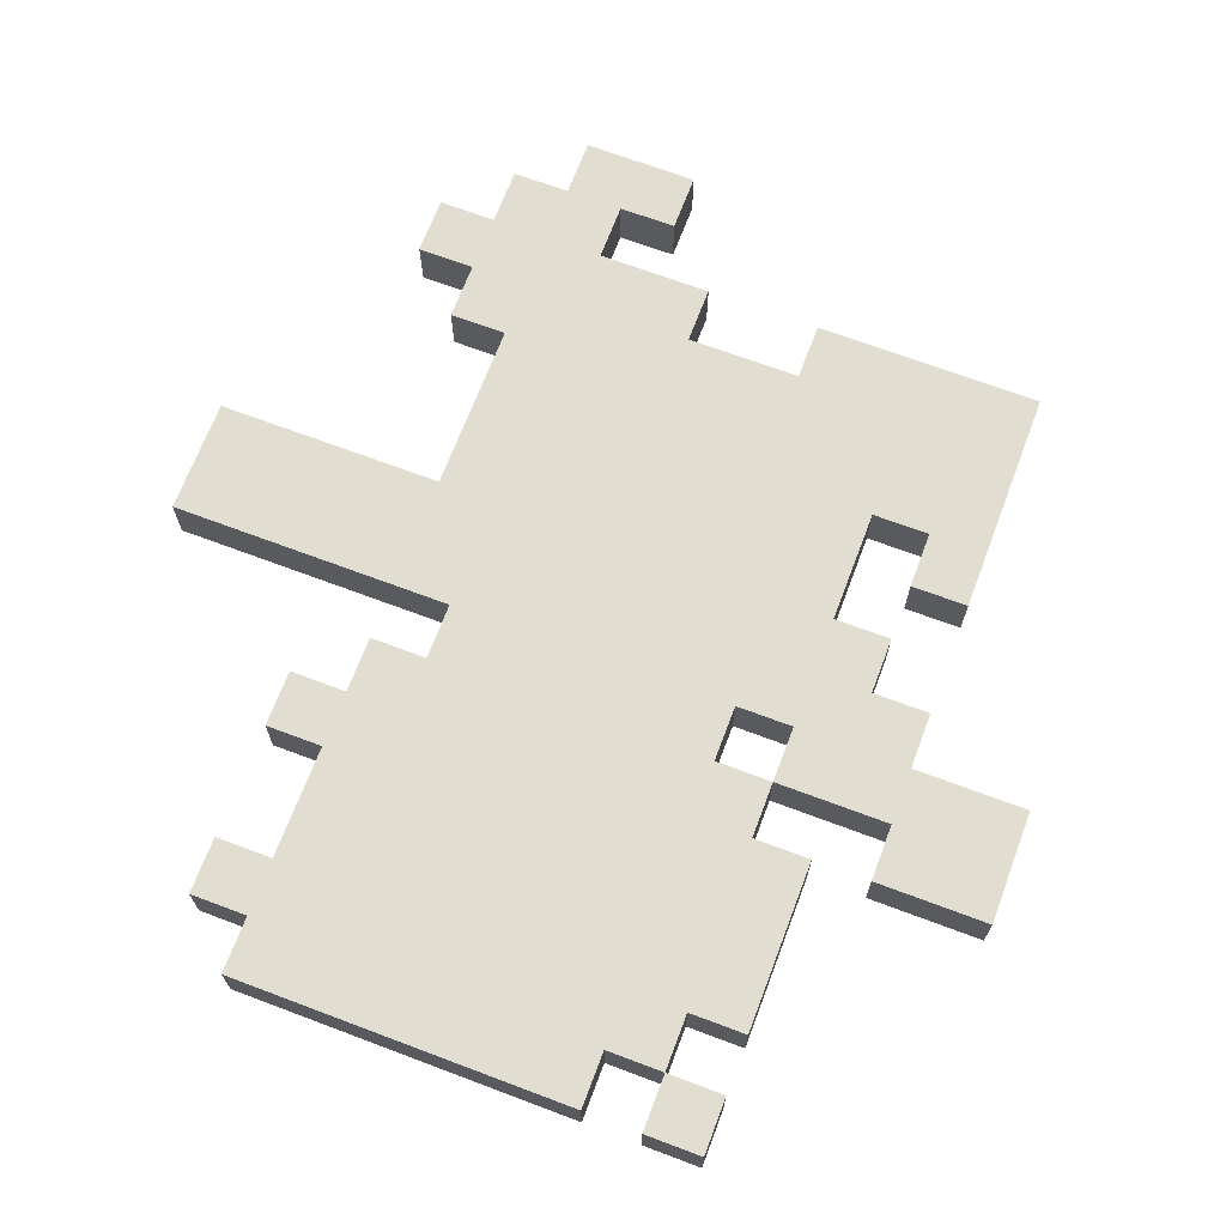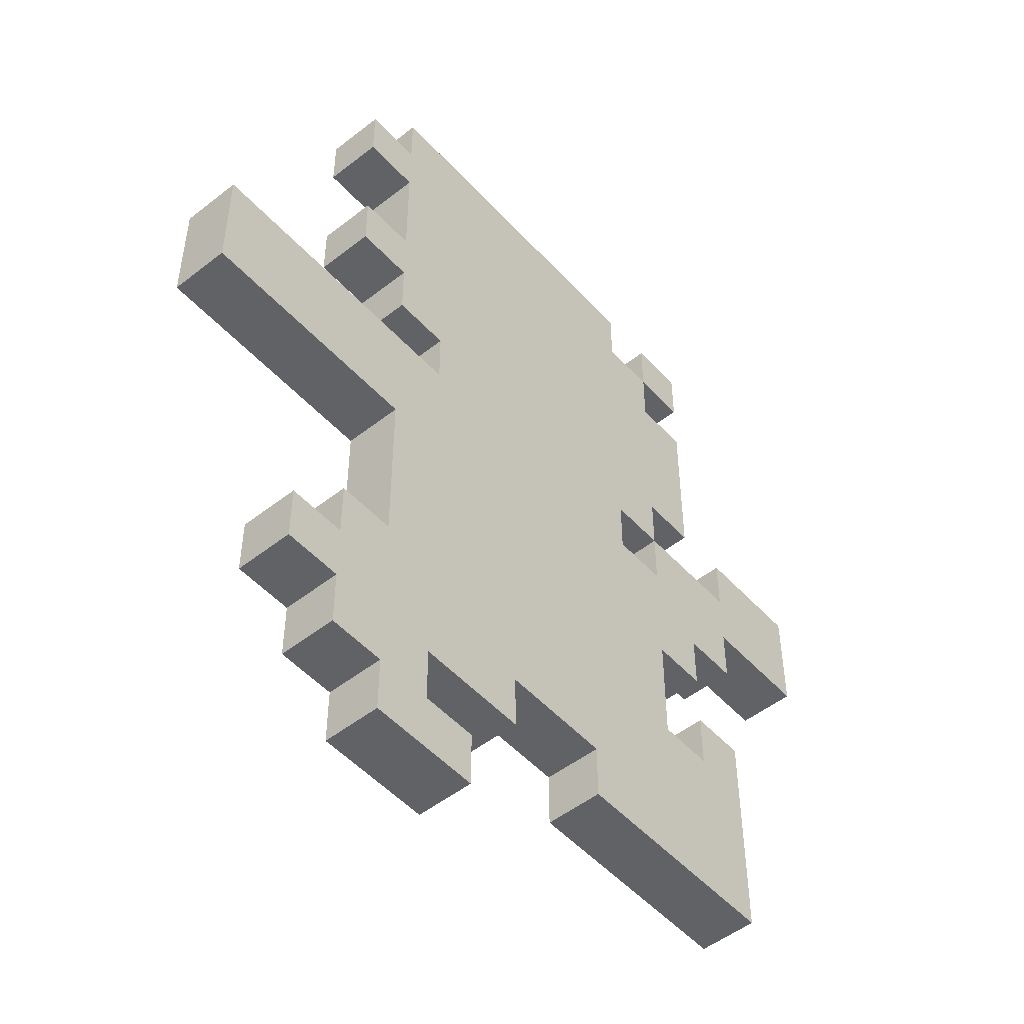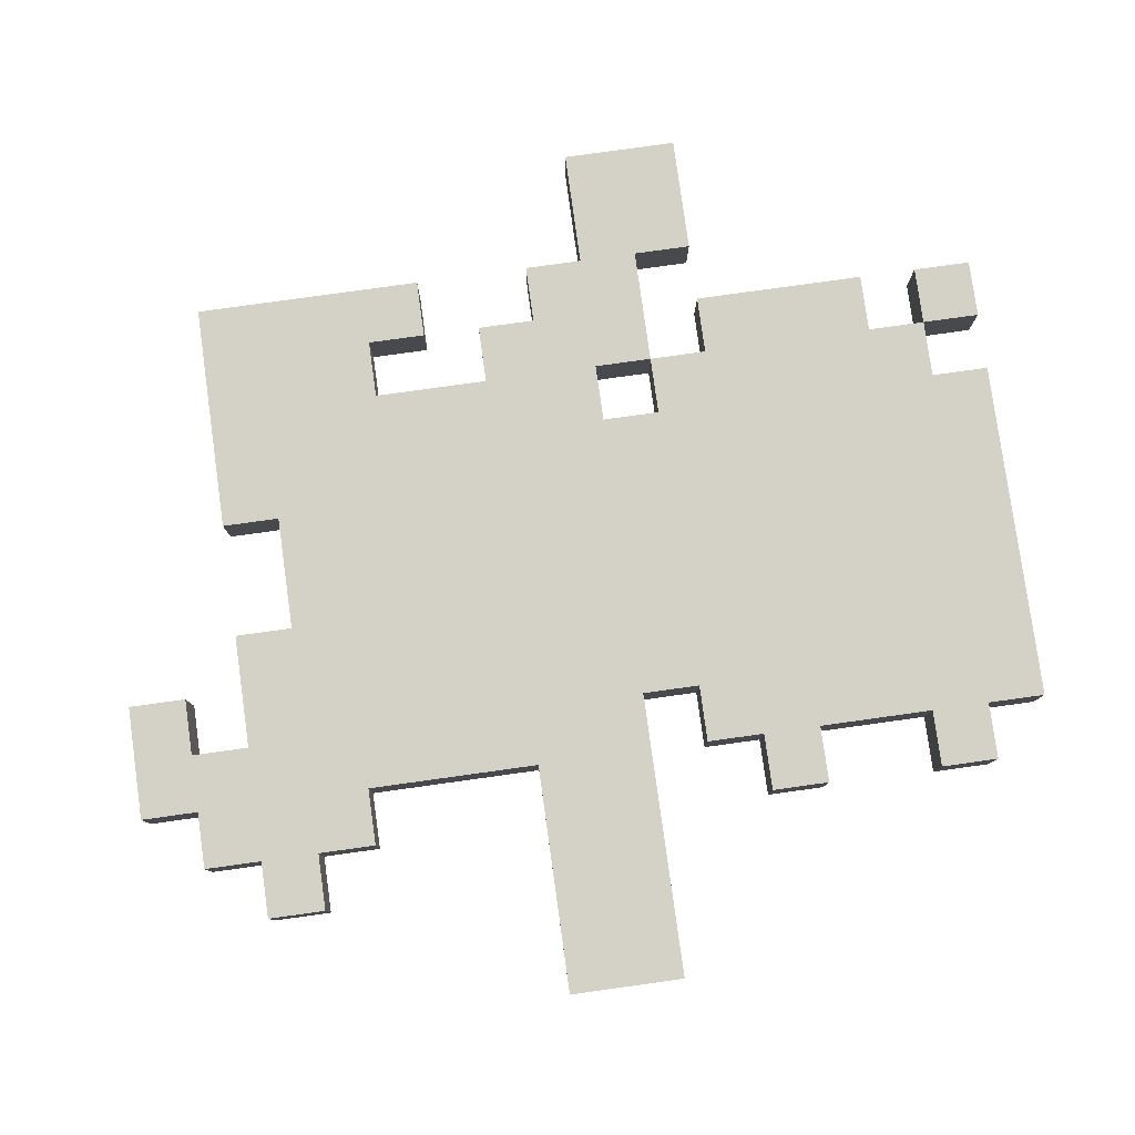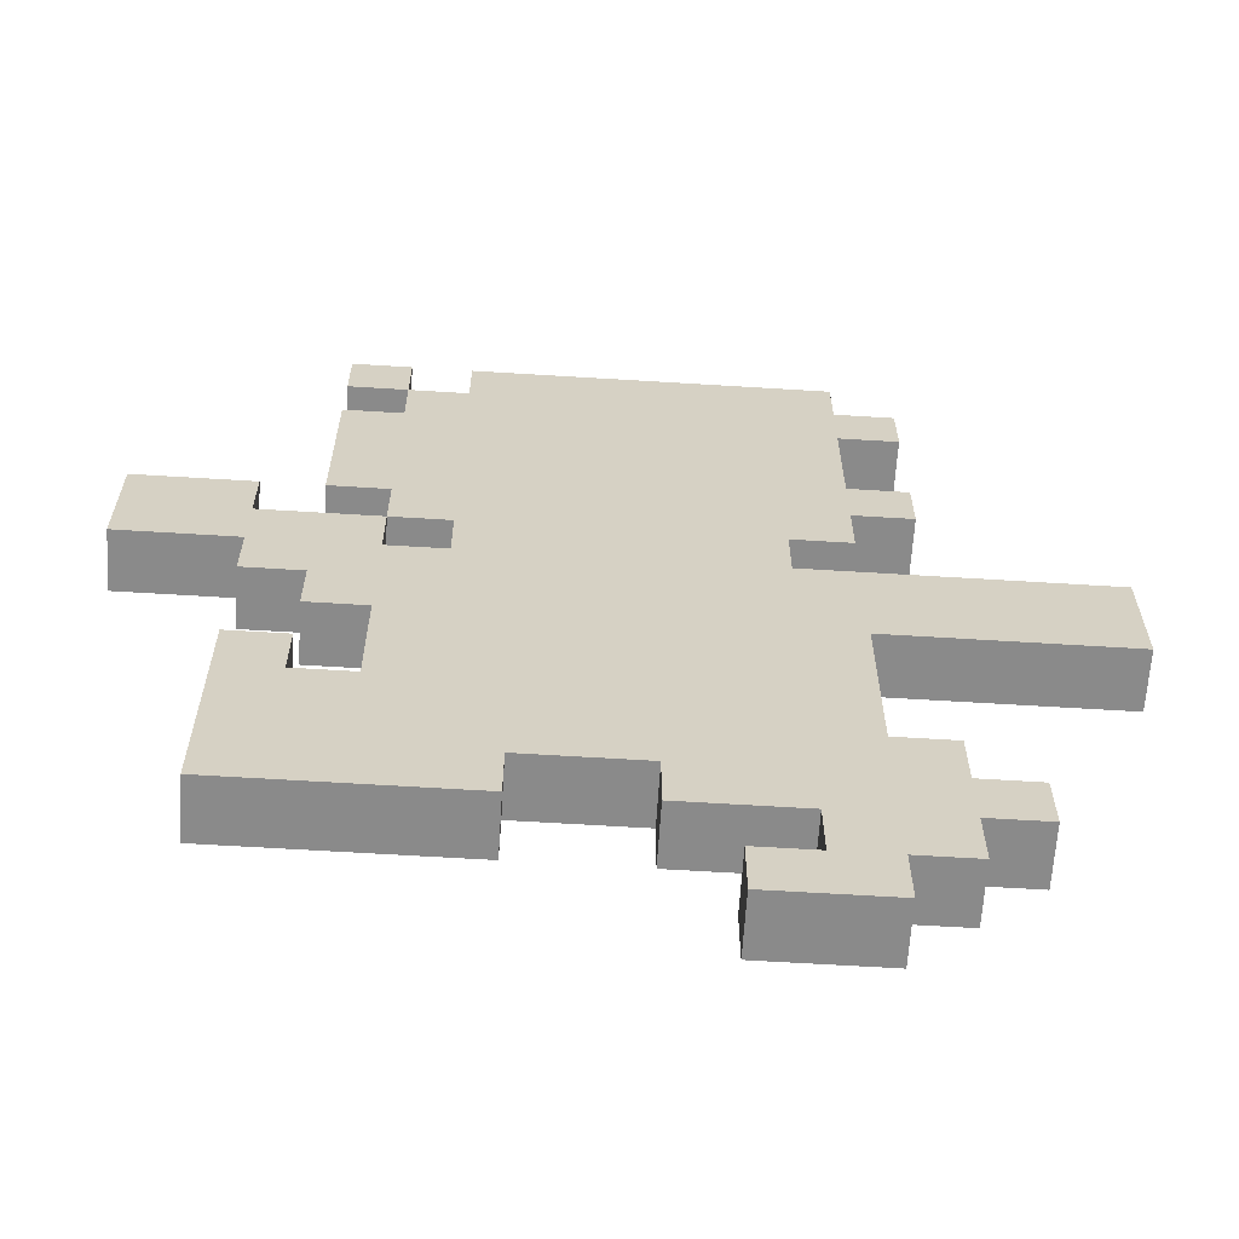
<metadata>
{"format":"obj","ext":"obj","renderer":"f3d","projection":"perspective","resolution":1024,"background":"white","views":[{"elev":68.5,"azim":-159.3,"up":"+Z"},{"elev":-50.7,"azim":130.6,"up":"+Y"},{"elev":79.8,"azim":82.1,"up":"+Z"},{"elev":-63.5,"azim":-3.6,"up":"+Y"}]}
</metadata>
<code>
o
v -0.4 0 0.1
v -0.6 0 0.1
v -0.3 0.1 0.1
v -0.4 0.1 0.1
v -0.5 0.1 0.1
v -0.6 0.1 0.1
v -0.2 0.2 0.1
v -0.3 0.2 0.1
v -0.4 0.2 0.1
v -0.5 0.2 0.1
v -0.7 0.2 0.1
v -0.9 0.2 0.1
v -1.1 0.2 0.1
v -1.3 0.2 0.1
v -0.2 0.3 0.1
v -0.3 0.3 0.1
v -0.4 0.3 0.1
v -0.7 0.3 0.1
v -0.9 0.3 0.1
v -0.3 0.4 0.1
v -0.4 0.4 0.1
v -0.5 0.5 0.1
v -0.6 0.5 0.1
v -0.9 0.5 0.1
v -1 0.5 0.1
v -1.1 0.5 0.1
v -1.2 0.5 0.1
v -0.4 0.6 0.1
v -0.5 0.6 0.1
v -0.6 0.6 0.1
v -0.9 0.6 0.1
v -1 0.6 0.1
v -1.1 0.6 0.1
v -1.2 0.6 0.1
v -1.3 0.6 0.1
v 0 0.7 0.1
v -0.2 0.7 0.1
v -0.4 0.7 0.1
v -1.1 0.7 0.1
v -1.2 0.7 0.1
v -1.2 0.8 0.1
v -1.3 0.8 0.1
v 0 0.9 0.1
v -0.2 0.9 0.1
v -0.5 0.9 0.1
v -0.6 0.9 0.1
v -0.9 0.9 0.1
v -1 0.9 0.1
v -1.1 0.9 0.1
v -1.3 0.9 0.1
v -1.5 0.9 0.1
v -0.4 1 0.1
v -0.5 1 0.1
v -0.8 1 0.1
v -1 1 0.1
v -1.1 1 0.1
v -1.3 1 0.1
v -0.3 1.1 0.1
v -0.4 1.1 0.1
v -0.5 1.1 0.1
v -0.6 1.1 0.1
v -0.7 1.1 0.1
v -0.8 1.1 0.1
v -1.1 1.1 0.1
v -1.2 1.1 0.1
v -1.3 1.1 0.1
v -1.5 1.1 0.1
v -0.3 1.2 0.1
v -0.4 1.2 0.1
v -0.8 1.2 0.1
v -1 1.2 0.1
v -0.5 1.3 0.1
v -0.6 1.3 0.1
v -0.3 1.4 0.1
v -0.4 1.4 0.1
v -0.7 1.4 0.1
v -0.8 1.4 0.1
v -1 1.4 0.1
v -1.1 1.4 0.1
v -1.2 1.4 0.1
v -0.3 1.5 0.1
v -0.4 1.5 0.1
v -1 1.5 0.1
v -1.1 1.5 0.1
v -1.2 1.5 0.1
v -0.4 1.6 0.1
v -1 1.6 0.1
v -1.1 1.6 0.1
v -1.2 1.6 0.1
v -0.4 0 0
v -0.6 0 0
v -0.3 0.1 0
v -0.4 0.1 0
v -0.5 0.1 0
v -0.6 0.1 0
v -0.2 0.2 0
v -0.3 0.2 0
v -0.4 0.2 0
v -0.5 0.2 0
v -0.7 0.2 0
v -0.9 0.2 0
v -1.1 0.2 0
v -1.3 0.2 0
v -0.2 0.3 0
v -0.3 0.3 0
v -0.4 0.3 0
v -0.7 0.3 0
v -0.9 0.3 0
v -0.3 0.4 0
v -0.4 0.4 0
v -0.5 0.5 0
v -0.6 0.5 0
v -0.9 0.5 0
v -1 0.5 0
v -1.1 0.5 0
v -1.2 0.5 0
v -0.4 0.6 0
v -0.5 0.6 0
v -0.6 0.6 0
v -0.9 0.6 0
v -1 0.6 0
v -1.1 0.6 0
v -1.2 0.6 0
v -1.3 0.6 0
v 0 0.7 0
v -0.2 0.7 0
v -0.4 0.7 0
v -1.1 0.7 0
v -1.2 0.7 0
v -1.2 0.8 0
v -1.3 0.8 0
v 0 0.9 0
v -0.2 0.9 0
v -0.5 0.9 0
v -0.6 0.9 0
v -0.9 0.9 0
v -1 0.9 0
v -1.1 0.9 0
v -1.3 0.9 0
v -1.5 0.9 0
v -0.4 1 0
v -0.5 1 0
v -0.8 1 0
v -1 1 0
v -1.1 1 0
v -1.3 1 0
v -0.3 1.1 0
v -0.4 1.1 0
v -0.5 1.1 0
v -0.6 1.1 0
v -0.7 1.1 0
v -0.8 1.1 0
v -1.1 1.1 0
v -1.2 1.1 0
v -1.3 1.1 0
v -1.5 1.1 0
v -0.3 1.2 0
v -0.4 1.2 0
v -0.8 1.2 0
v -1 1.2 0
v -0.5 1.3 0
v -0.6 1.3 0
v -0.3 1.4 0
v -0.4 1.4 0
v -0.7 1.4 0
v -0.8 1.4 0
v -1 1.4 0
v -1.1 1.4 0
v -1.2 1.4 0
v -0.3 1.5 0
v -0.4 1.5 0
v -1 1.5 0
v -1.1 1.5 0
v -1.2 1.5 0
v -0.4 1.6 0
v -1 1.6 0
v -1.1 1.6 0
v -1.2 1.6 0
v 0 0.7 0.1
v 0 0.9 0.1
v 0 0.7 0
v 0 0.9 0
v -0.2 0.2 0.1
v -0.2 0.3 0.1
v -0.2 0.2 0
v -0.2 0.3 0
v -0.3 0.1 0.1
v -0.3 0.2 0.1
v -0.3 0.3 0.1
v -0.3 0.4 0.1
v -0.3 1.1 0.1
v -0.3 1.2 0.1
v -0.3 1.4 0.1
v -0.3 1.5 0.1
v -0.3 0.1 0
v -0.3 0.2 0
v -0.3 0.3 0
v -0.3 0.4 0
v -0.3 1.1 0
v -0.3 1.2 0
v -0.3 1.4 0
v -0.3 1.5 0
v -0.4 0 0.1
v -0.4 0.1 0.1
v -0.4 0.4 0.1
v -0.4 0.6 0.1
v -0.4 0.7 0.1
v -0.4 1 0.1
v -0.4 1.1 0.1
v -0.4 1.2 0.1
v -0.4 1.4 0.1
v -0.4 1.5 0.1
v -0.4 1.6 0.1
v -0.4 0 0
v -0.4 0.1 0
v -0.4 0.4 0
v -0.4 0.6 0
v -0.4 0.7 0
v -0.4 1 0
v -0.4 1.1 0
v -0.4 1.2 0
v -0.4 1.4 0
v -0.4 1.5 0
v -0.4 1.6 0
v -0.5 0.9 0.1
v -0.5 1 0.1
v -0.5 0.9 0
v -0.5 1 0
v -0.9 0.2 0.1
v -0.9 0.3 0.1
v -0.9 0.2 0
v -0.9 0.3 0
v -1.1 0.9 0.1
v -1.1 1 0.1
v -1.1 1.5 0.1
v -1.1 1.6 0.1
v -1.1 0.9 0
v -1.1 1 0
v -1.1 1.5 0
v -1.1 1.6 0
v -1.2 0.5 0.1
v -1.2 0.6 0.1
v -1.2 0.5 0
v -1.2 0.6 0
v -1.3 1 0.1
v -1.3 1.1 0.1
v -1.3 1 0
v -1.3 1.1 0
v -0.5 0.1 0.1
v -0.5 0.2 0.1
v -0.5 0.1 0
v -0.5 0.2 0
v -0.6 0 0.1
v -0.6 0.1 0.1
v -0.6 0 0
v -0.6 0.1 0
v -0.7 0.2 0.1
v -0.7 0.3 0.1
v -0.7 0.2 0
v -0.7 0.3 0
v -1 0.9 0.1
v -1 1 0.1
v -1 1.5 0.1
v -1 1.6 0.1
v -1 0.9 0
v -1 1 0
v -1 1.5 0
v -1 1.6 0
v -1.1 0.5 0.1
v -1.1 0.6 0.1
v -1.1 0.7 0.1
v -1.1 1 0.1
v -1.1 1.1 0.1
v -1.1 1.4 0.1
v -1.1 1.5 0.1
v -1.1 0.5 0
v -1.1 0.6 0
v -1.1 0.7 0
v -1.1 1 0
v -1.1 1.1 0
v -1.1 1.4 0
v -1.1 1.5 0
v -1.2 0.7 0.1
v -1.2 0.8 0.1
v -1.2 1.1 0.1
v -1.2 1.4 0.1
v -1.2 1.5 0.1
v -1.2 1.6 0.1
v -1.2 0.7 0
v -1.2 0.8 0
v -1.2 1.1 0
v -1.2 1.4 0
v -1.2 1.5 0
v -1.2 1.6 0
v -1.3 0.2 0.1
v -1.3 0.6 0.1
v -1.3 0.8 0.1
v -1.3 0.9 0.1
v -1.3 0.2 0
v -1.3 0.6 0
v -1.3 0.8 0
v -1.3 0.9 0
v -1.5 0.9 0.1
v -1.5 1.1 0.1
v -1.5 0.9 0
v -1.5 1.1 0
v -0.4 0 0.1
v -0.4 0 0
v -0.6 0 0.1
v -0.6 0 0
v -0.3 0.1 0.1
v -0.3 0.1 0
v -0.4 0.1 0.1
v -0.4 0.1 0
v -0.2 0.2 0.1
v -0.2 0.2 0
v -0.3 0.2 0.1
v -0.3 0.2 0
v -0.5 0.2 0.1
v -0.5 0.2 0
v -0.7 0.2 0.1
v -0.7 0.2 0
v -0.9 0.2 0.1
v -0.9 0.2 0
v -1.1 0.2 0.1
v -1.1 0.2 0
v -1.3 0.2 0.1
v -1.3 0.2 0
v -0.7 0.3 0.1
v -0.7 0.3 0
v -0.9 0.3 0.1
v -0.9 0.3 0
v 0 0.7 0.1
v 0 0.7 0
v -0.2 0.7 0.1
v -0.2 0.7 0
v -0.4 0.7 0.1
v -0.4 0.7 0
v -1.1 0.7 0.1
v -1.1 0.7 0
v -1.2 0.7 0.1
v -1.2 0.7 0
v -1.2 0.8 0.1
v -1.2 0.8 0
v -1.3 0.8 0.1
v -1.3 0.8 0
v -1.3 0.9 0.1
v -1.3 0.9 0
v -1.5 0.9 0.1
v -1.5 0.9 0
v -0.4 1 0.1
v -0.4 1 0
v -0.5 1 0.1
v -0.5 1 0
v -1 1 0.1
v -1 1 0
v -1.1 1 0.1
v -1.1 1 0
v -0.3 1.1 0.1
v -0.3 1.1 0
v -0.4 1.1 0.1
v -0.4 1.1 0
v -1.1 1.1 0.1
v -1.1 1.1 0
v -1.2 1.1 0.1
v -1.2 1.1 0
v -0.3 1.4 0.1
v -0.3 1.4 0
v -0.4 1.4 0.1
v -0.4 1.4 0
v -1.1 1.5 0.1
v -1.1 1.5 0
v -1.2 1.5 0.1
v -1.2 1.5 0
v -0.5 0.1 0.1
v -0.5 0.1 0
v -0.6 0.1 0.1
v -0.6 0.1 0
v -0.2 0.3 0.1
v -0.2 0.3 0
v -0.3 0.3 0.1
v -0.3 0.3 0
v -0.3 0.4 0.1
v -0.3 0.4 0
v -0.4 0.4 0.1
v -0.4 0.4 0
v -1.1 0.5 0.1
v -1.1 0.5 0
v -1.2 0.5 0.1
v -1.2 0.5 0
v -1.2 0.6 0.1
v -1.2 0.6 0
v -1.3 0.6 0.1
v -1.3 0.6 0
v 0 0.9 0.1
v 0 0.9 0
v -0.2 0.9 0.1
v -0.2 0.9 0
v -0.5 0.9 0.1
v -0.5 0.9 0
v -1 0.9 0.1
v -1 0.9 0
v -1.1 0.9 0.1
v -1.1 0.9 0
v -1.1 1 0.1
v -1.1 1 0
v -1.3 1 0.1
v -1.3 1 0
v -1.3 1.1 0.1
v -1.3 1.1 0
v -1.5 1.1 0.1
v -1.5 1.1 0
v -0.3 1.2 0.1
v -0.3 1.2 0
v -0.4 1.2 0.1
v -0.4 1.2 0
v -1.1 1.4 0.1
v -1.1 1.4 0
v -1.2 1.4 0.1
v -1.2 1.4 0
v -0.3 1.5 0.1
v -0.3 1.5 0
v -0.4 1.5 0.1
v -0.4 1.5 0
v -1 1.5 0.1
v -1 1.5 0
v -1.1 1.5 0.1
v -1.1 1.5 0
v -0.4 1.6 0.1
v -0.4 1.6 0
v -1 1.6 0.1
v -1 1.6 0
v -1.1 1.6 0.1
v -1.1 1.6 0
v -1.2 1.6 0.1
v -1.2 1.6 0
f 4 2 1
f 5 2 4
f 6 2 5
f 8 4 3
f 8 5 4
f 9 5 8
f 10 5 9
f 15 8 7
f 15 9 8
f 16 9 15
f 17 10 9
f 17 9 16
f 17 11 10
f 18 11 17
f 19 13 12
f 20 19 18
f 20 18 17
f 20 17 16
f 21 19 20
f 22 19 21
f 23 19 22
f 24 13 19
f 24 19 23
f 25 13 24
f 26 14 13
f 26 13 25
f 27 14 26
f 28 22 21
f 29 23 22
f 29 22 28
f 30 24 23
f 30 23 29
f 31 25 24
f 31 24 30
f 32 26 25
f 32 25 31
f 33 26 32
f 34 14 27
f 35 14 34
f 38 29 28
f 39 33 32
f 41 40 39
f 43 37 36
f 44 38 37
f 44 37 43
f 45 30 29
f 45 38 44
f 45 29 38
f 46 31 30
f 46 30 45
f 47 32 31
f 47 31 46
f 48 42 41
f 48 32 47
f 48 41 39
f 48 39 32
f 49 42 48
f 50 42 49
f 53 47 46
f 53 48 47
f 53 46 45
f 54 48 53
f 55 48 54
f 56 50 49
f 57 51 50
f 57 50 56
f 59 53 52
f 59 54 53
f 60 54 59
f 61 54 60
f 62 54 61
f 63 56 55
f 63 54 62
f 63 55 54
f 64 56 63
f 66 51 57
f 67 51 66
f 68 59 58
f 68 60 59
f 69 60 68
f 70 65 64
f 70 63 62
f 70 64 63
f 71 65 70
f 72 61 60
f 72 60 69
f 73 62 61
f 73 61 72
f 75 72 69
f 75 73 72
f 76 62 73
f 76 70 62
f 76 73 75
f 77 71 70
f 77 70 76
f 78 65 71
f 78 71 77
f 79 65 78
f 80 65 79
f 81 75 74
f 81 77 76
f 81 76 75
f 81 78 77
f 82 78 81
f 83 79 78
f 83 78 82
f 84 79 83
f 86 83 82
f 87 83 86
f 88 85 84
f 89 85 88
f 90 91 93
f 93 91 94
f 94 91 95
f 92 93 97
f 93 94 97
f 97 94 98
f 98 94 99
f 96 97 104
f 97 98 104
f 104 98 105
f 98 99 106
f 105 98 106
f 99 100 106
f 106 100 107
f 101 102 108
f 107 108 109
f 106 107 109
f 105 106 109
f 109 108 110
f 110 108 111
f 111 108 112
f 108 102 113
f 112 108 113
f 113 102 114
f 102 103 115
f 114 102 115
f 115 103 116
f 110 111 117
f 111 112 118
f 117 111 118
f 112 113 119
f 118 112 119
f 113 114 120
f 119 113 120
f 114 115 121
f 120 114 121
f 121 115 122
f 116 103 123
f 123 103 124
f 117 118 127
f 121 122 128
f 128 129 130
f 125 126 132
f 126 127 133
f 132 126 133
f 118 119 134
f 133 127 134
f 127 118 134
f 119 120 135
f 134 119 135
f 120 121 136
f 135 120 136
f 130 131 137
f 136 121 137
f 128 130 137
f 121 128 137
f 137 131 138
f 138 131 139
f 135 136 142
f 136 137 142
f 134 135 142
f 142 137 143
f 143 137 144
f 138 139 145
f 139 140 146
f 145 139 146
f 141 142 148
f 142 143 148
f 148 143 149
f 149 143 150
f 150 143 151
f 144 145 152
f 151 143 152
f 143 144 152
f 152 145 153
f 146 140 155
f 155 140 156
f 147 148 157
f 148 149 157
f 157 149 158
f 153 154 159
f 151 152 159
f 152 153 159
f 159 154 160
f 149 150 161
f 158 149 161
f 150 151 162
f 161 150 162
f 158 161 164
f 161 162 164
f 162 151 165
f 151 159 165
f 164 162 165
f 159 160 166
f 165 159 166
f 160 154 167
f 166 160 167
f 167 154 168
f 168 154 169
f 163 164 170
f 165 166 170
f 164 165 170
f 166 167 170
f 170 167 171
f 167 168 172
f 171 167 172
f 172 168 173
f 171 172 175
f 175 172 176
f 173 174 177
f 177 174 178
f 181 180 179
f 182 180 181
f 185 184 183
f 186 184 185
f 195 188 187
f 196 188 195
f 197 190 189
f 198 190 197
f 199 192 191
f 200 192 199
f 201 194 193
f 202 194 201
f 214 204 203
f 215 204 214
f 216 206 205
f 217 207 206
f 217 206 216
f 218 207 217
f 219 209 208
f 220 209 219
f 221 211 210
f 222 211 221
f 223 213 212
f 224 213 223
f 227 226 225
f 228 226 227
f 231 230 229
f 232 230 231
f 237 234 233
f 238 234 237
f 239 236 235
f 240 236 239
f 243 242 241
f 244 242 243
f 247 246 245
f 248 246 247
f 249 250 251
f 251 250 252
f 253 254 255
f 255 254 256
f 257 258 259
f 259 258 260
f 261 262 265
f 265 262 266
f 263 264 267
f 267 264 268
f 269 270 276
f 270 271 277
f 276 270 277
f 277 271 278
f 272 273 279
f 279 273 280
f 274 275 281
f 281 275 282
f 283 284 289
f 289 284 290
f 285 286 291
f 291 286 292
f 287 288 293
f 293 288 294
f 295 296 299
f 299 296 300
f 297 298 301
f 301 298 302
f 303 304 305
f 305 304 306
f 309 308 307
f 310 308 309
f 313 312 311
f 314 312 313
f 317 316 315
f 318 316 317
f 321 320 319
f 322 320 321
f 325 324 323
f 326 324 325
f 327 326 325
f 328 326 327
f 331 330 329
f 332 330 331
f 335 334 333
f 336 334 335
f 337 336 335
f 338 336 337
f 341 340 339
f 342 340 341
f 345 344 343
f 346 344 345
f 349 348 347
f 350 348 349
f 353 352 351
f 354 352 353
f 357 356 355
f 358 356 357
f 361 360 359
f 362 360 361
f 365 364 363
f 366 364 365
f 369 368 367
f 370 368 369
f 373 372 371
f 374 372 373
f 375 376 377
f 377 376 378
f 379 380 381
f 381 380 382
f 383 384 385
f 385 384 386
f 387 388 389
f 389 388 390
f 391 392 393
f 393 392 394
f 395 396 397
f 397 396 398
f 397 398 399
f 399 398 400
f 401 402 403
f 403 402 404
f 405 406 407
f 407 406 408
f 409 410 411
f 411 410 412
f 413 414 415
f 415 414 416
f 417 418 419
f 419 418 420
f 421 422 423
f 423 422 424
f 425 426 427
f 427 426 428
f 429 430 431
f 431 430 432
f 433 434 435
f 435 434 436

</code>
